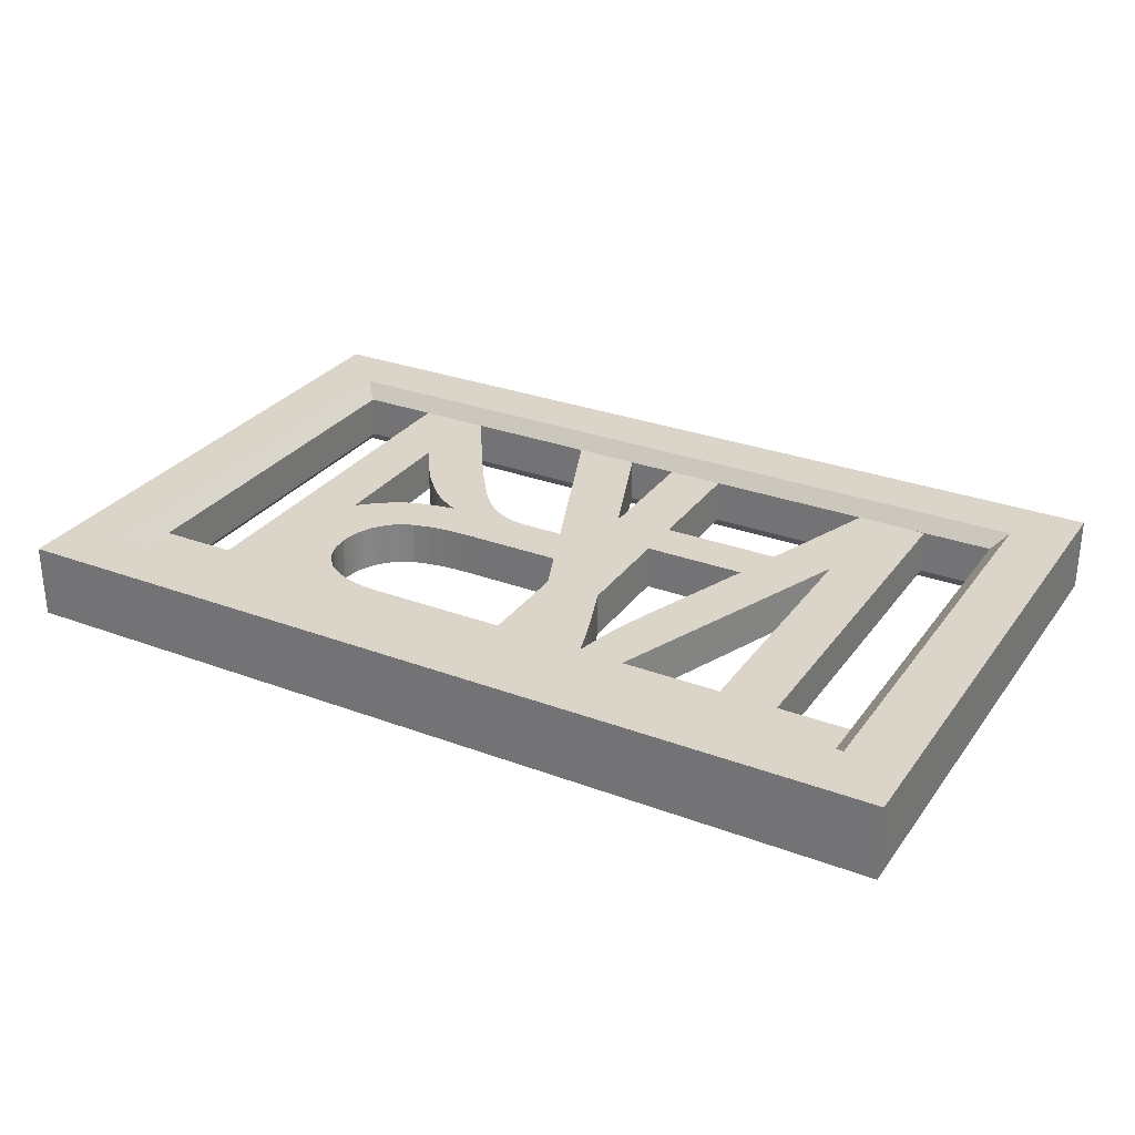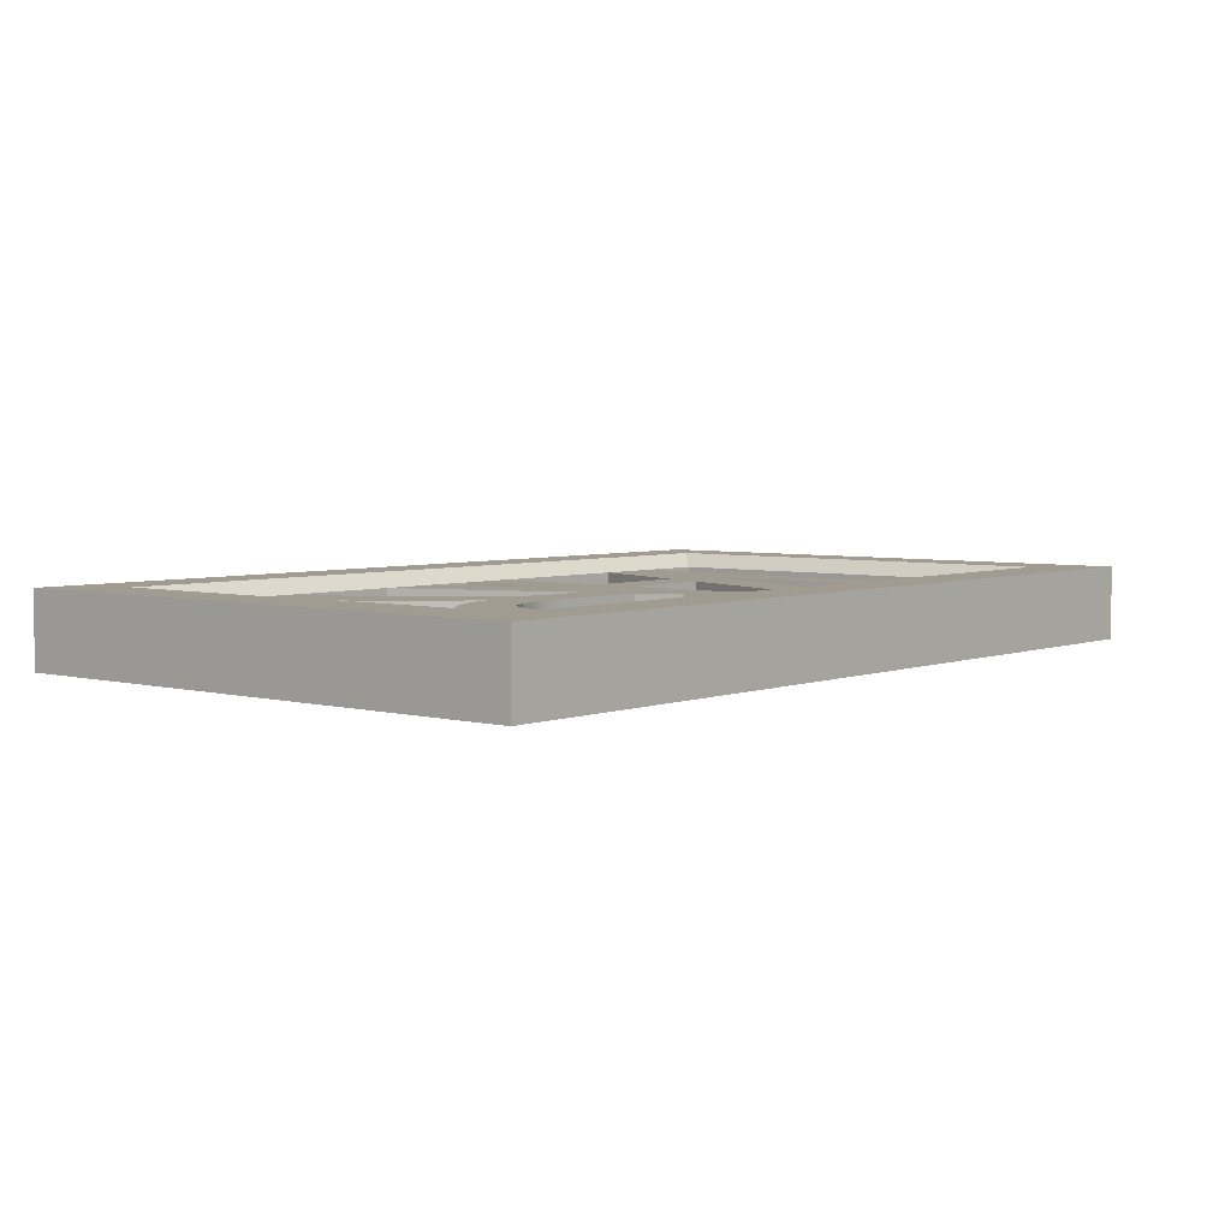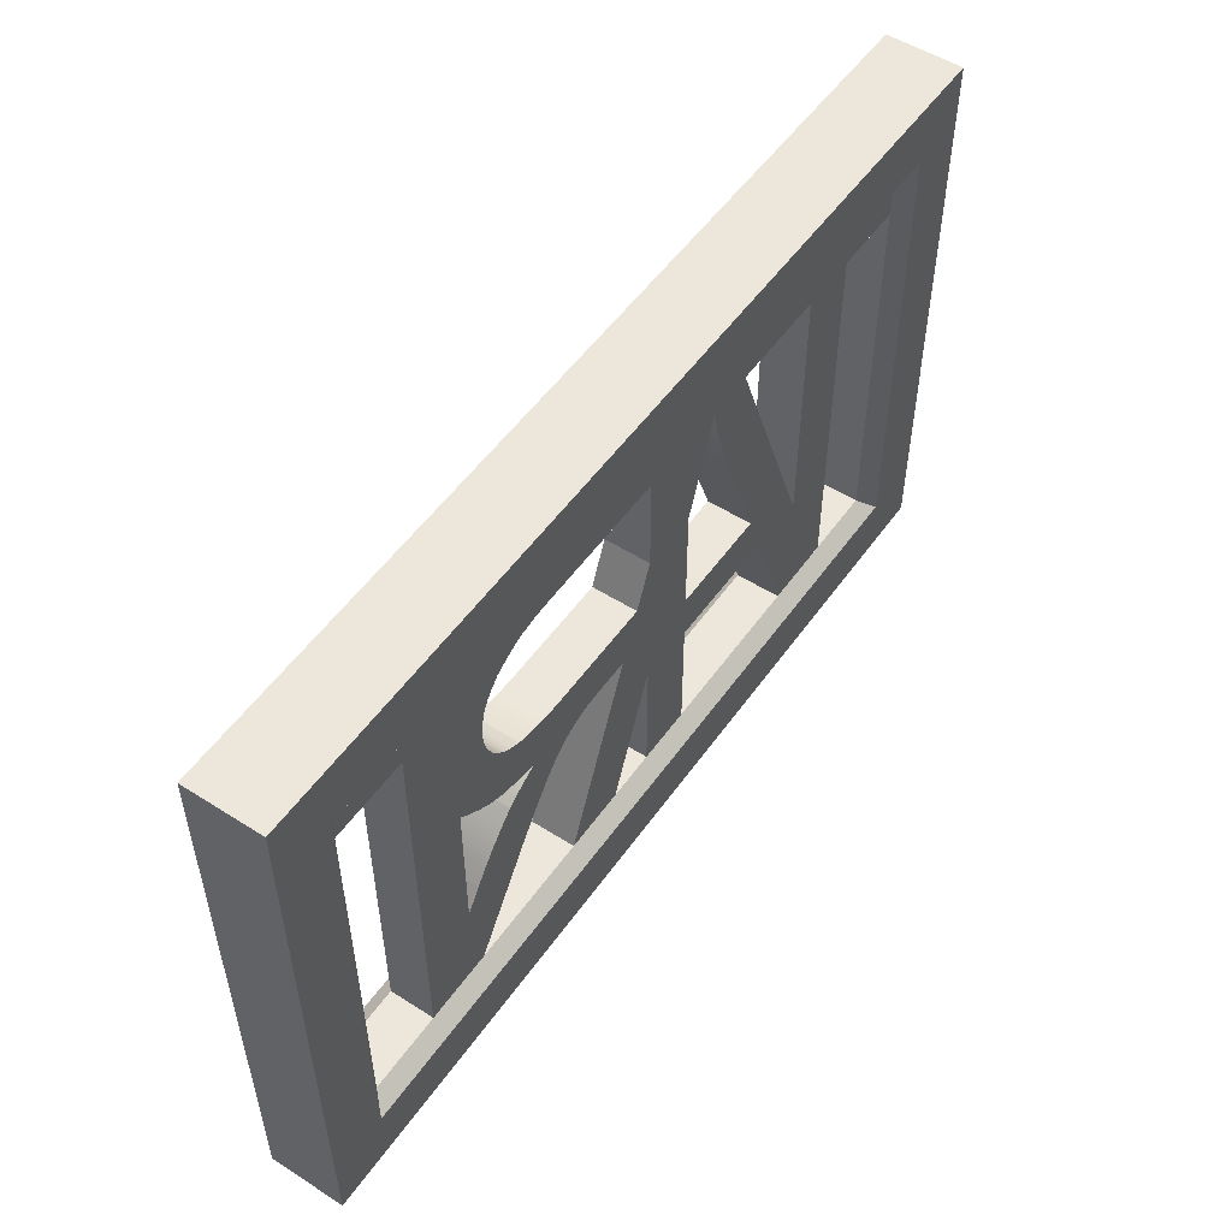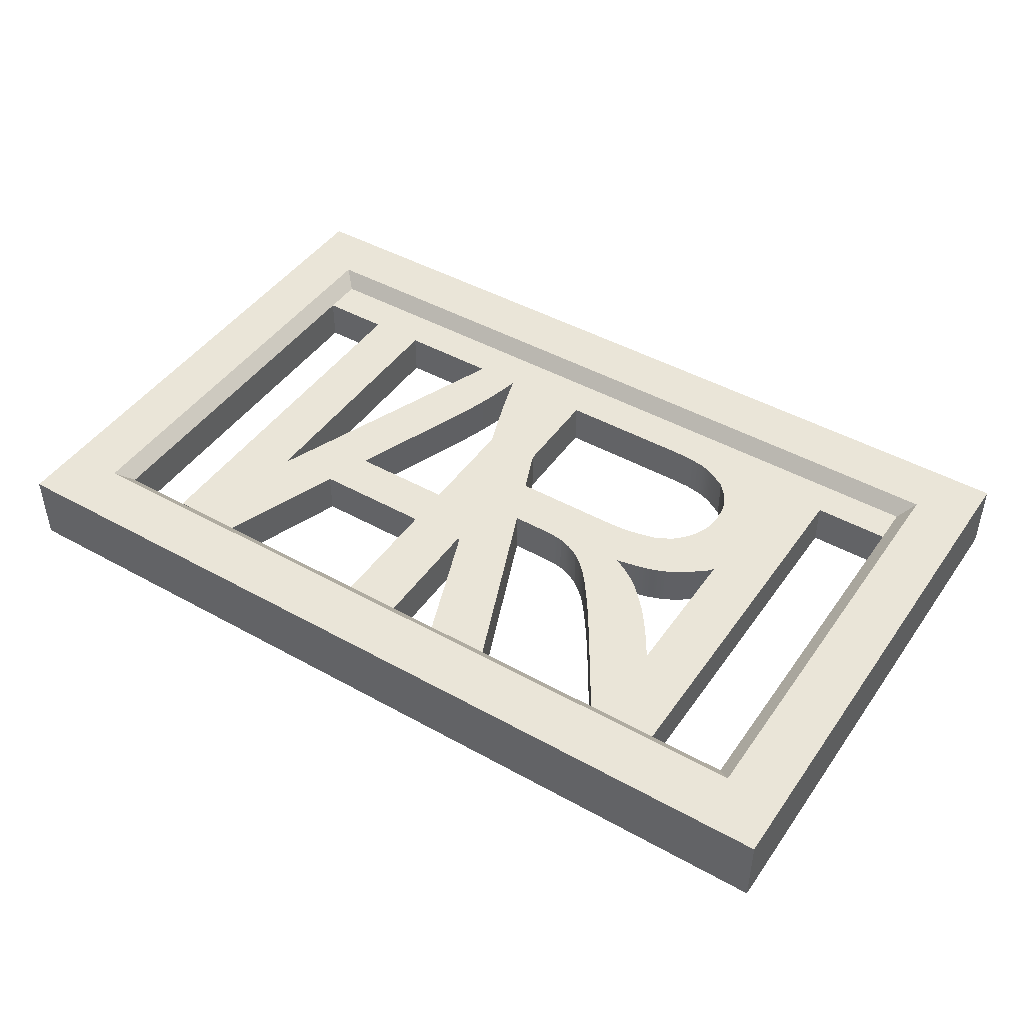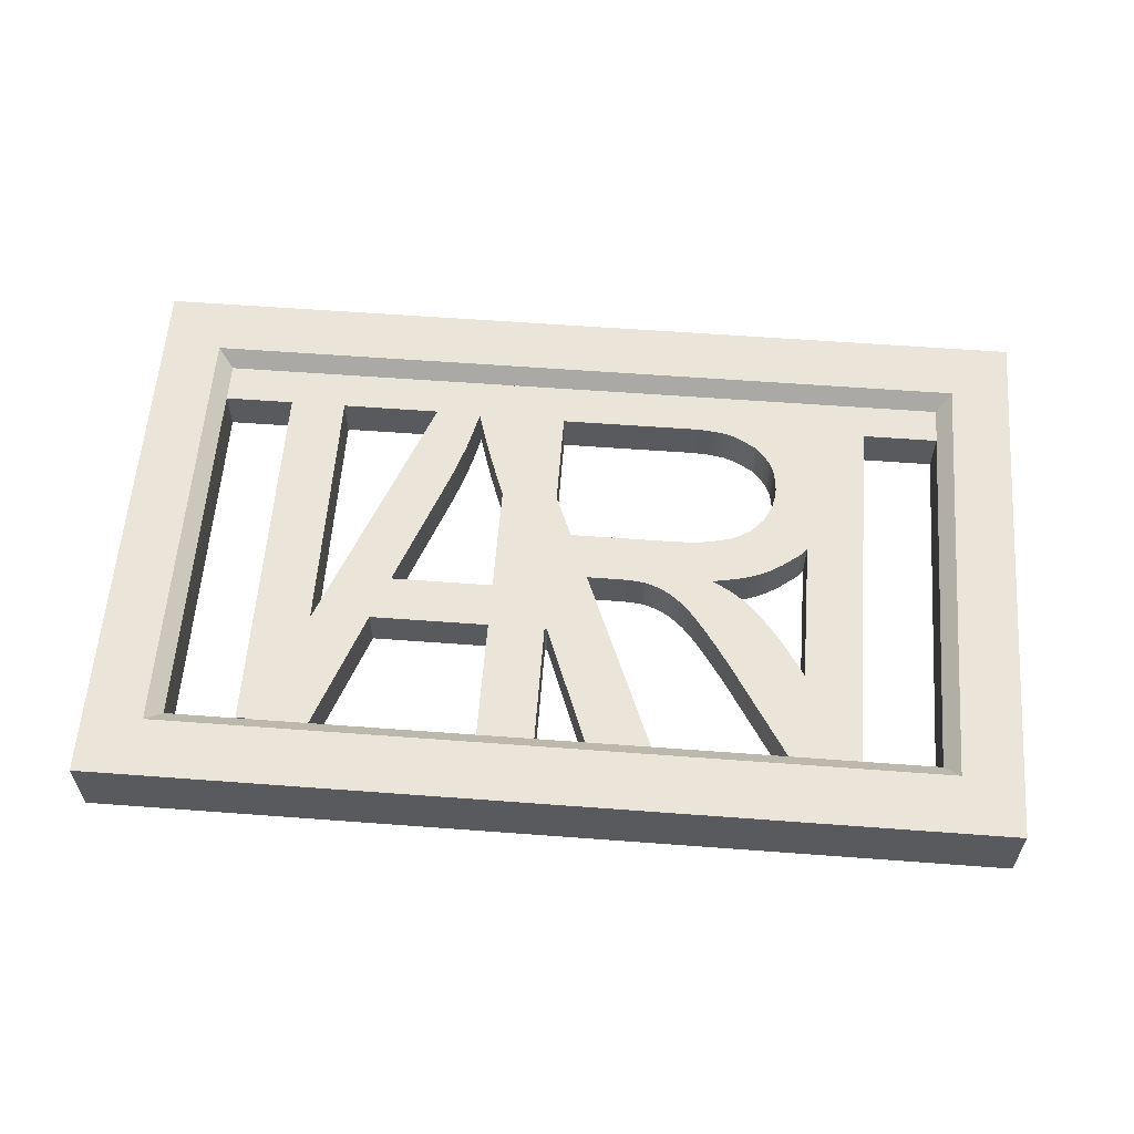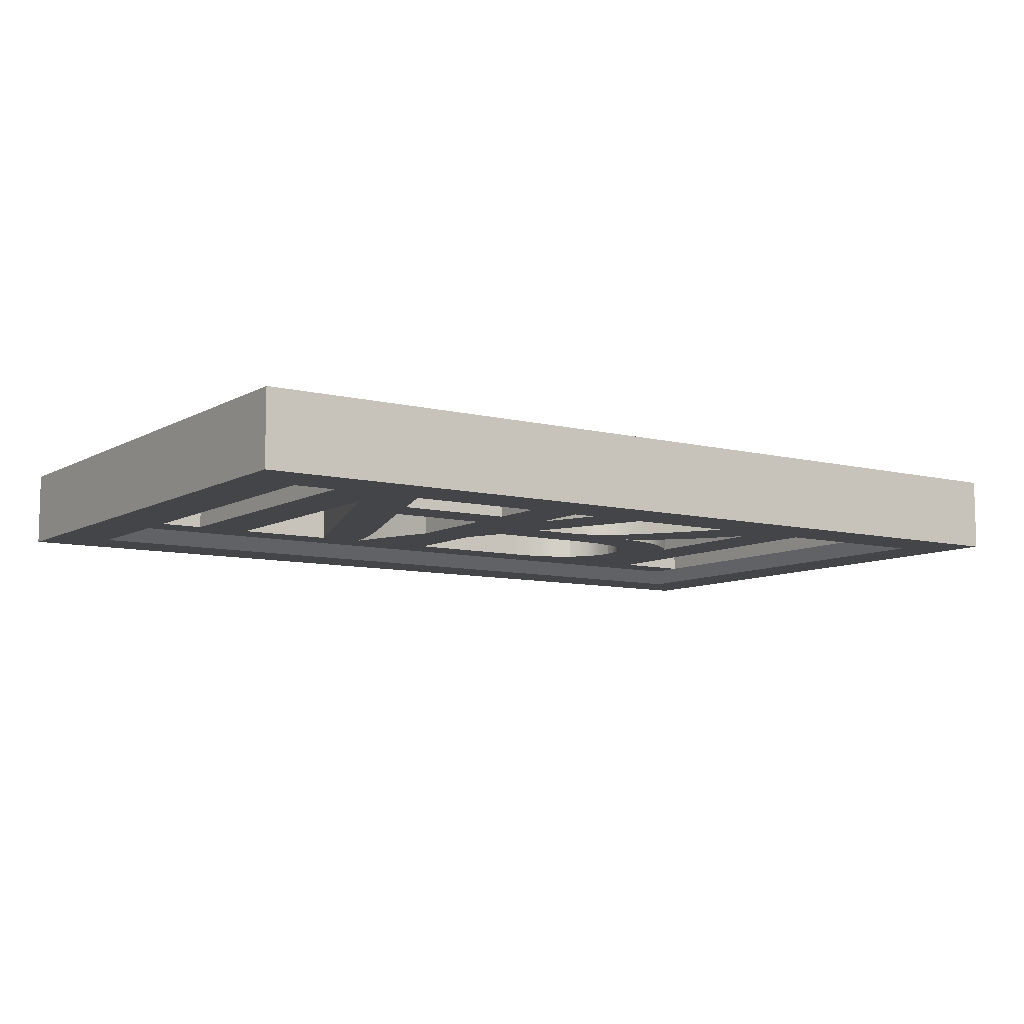
<metadata>
{"format":"obj","ext":"obj","renderer":"f3d","projection":"perspective","resolution":1024,"background":"white","views":[{"elev":29.3,"azim":-151.0,"up":"+Z"},{"elev":4.5,"azim":130.0,"up":"+Z"},{"elev":52.7,"azim":124.4,"up":"+Y"},{"elev":45.2,"azim":32.8,"up":"+Z"},{"elev":59.2,"azim":4.4,"up":"+Z"},{"elev":-8.7,"azim":-34.2,"up":"+Z"}]}
</metadata>
<code>
g Body2
v -1139 682 -50
v -80 682 -50
v -100 662 -30
v -707.4 662 -30
v -707.9 662 -30
v -1119 662 -30
v -80 80 -50
v -100 100 -30
v -100 611.9 -30
v -1139 80 -50
v -1119 100 -30
v -1008 100 -30
v -927.9 100 -30
v -706.9 100 -30
v -630.8 100 -30
v -564.3 100 -30
v -477.9 100 -30
v -299.7 100 -30
v -203.9 100 -30
v -1119 607.9 -30
v -1119 100 30
v -1008 100 30
v -927.9 100 30
v -706.9 100 30
v -630.8 100 30
v -564.3 100 30
v -477.9 100 30
v -299.7 100 30
v -1219 762 -50
v 0 762 -50
v 0 0 -50
v -1219 0 -50
v -1139 80 50
v -80 80 50
v -100 100 30
v -203.9 100 30
v -80 682 50
v -100 662 30
v -100 611.9 30
v -1139 682 50
v -1119 662 30
v -707.9 662 30
v -707.4 662 30
v -1119 607.9 30
v 0 762 50
v -1219 762 50
v -1219 0 50
v 0 0 50
v -203.7 611.9 30
v -203.7 611.9 -30
v -707.4 660.6 30
v -707.4 660.6 -30
v -627.7 264.6 30
v -627.7 264.6 -30
v -707 264.6 30
v -707 264.6 -30
v -1008 100.8 30
v -1008 100.8 -30
v -204.1 100.3 -30
v -204.1 100.3 30
v -631.1 474.3 -30
v -606.8 414.9 -30
v -467.5 415 -30
v -446.8 415.5 -30
v -426.2 417.1 -30
v -406 420.7 -30
v -385.9 425.9 -30
v -372.8 432 -30
v -360.7 439.5 -30
v -350.4 449.2 -30
v -341.2 460.5 -30
v -334.8 472.6 -30
v -329.8 485.1 -30
v -327.2 498.4 -30
v -326 512 -30
v -328.2 531.1 -30
v -330.2 540.2 -30
v -333.3 548.9 -30
v -337.6 557 -30
v -343 564.6 -30
v -355.7 579.1 -30
v -377.2 591.6 -30
v -388.3 596.7 -30
v -399.9 600.5 -30
v -424.1 604.3 -30
v -449.2 605.3 -30
v -631.2 605.1 -30
v -707.2 475 -30
v -711.3 485.8 -30
v -722.3 515.4 -30
v -732.9 545 -30
v -742.7 575 -30
v -752.1 605.1 -30
v -758.3 577.2 -30
v -765.4 549.5 -30
v -773.8 522.3 -30
v -783.1 495.2 -30
v -846.2 326.6 -30
v -707.1 326.6 -30
v -947.8 257.8 -30
v -813.4 607.9 -30
v -947.8 607.9 -30
v -280.5 417.5 -30
v -287.1 408.9 -30
v -314.3 388.2 -30
v -328.5 379.2 -30
v -343.5 371.8 -30
v -359.3 366.2 -30
v -375.6 361.9 -30
v -409.4 355.5 -30
v -397.2 349.4 -30
v -385.4 342.7 -30
v -374.2 335.1 -30
v -363.5 326.9 -30
v -346 309.2 -30
v -329.5 290.7 -30
v -314.4 270.9 -30
v -300.3 250.5 -30
v -280.5 219.6 -30
v -281 611.9 -30
v -280.5 611.2 -30
v -280.5 611.9 -30
v -203.7 100.3 -30
v -372 213.5 -30
v -385.2 233.7 -30
v -398.6 253.7 -30
v -412.6 273.3 -30
v -427 292.7 -30
v -435.7 303.3 -30
v -444.8 313.4 -30
v -454.9 322.6 -30
v -465.7 331.1 -30
v -473.9 335.9 -30
v -482.4 340.2 -30
v -491.3 343.6 -30
v -500.4 346.4 -30
v -510.9 347.8 -30
v -521.5 348.7 -30
v -532.1 349.1 -30
v -542.7 349.1 -30
v -579.8 349.1 -30
v -630.9 264.6 -30
v -868.2 264.6 -30
v -1024 100.8 -30
v -1024 607.9 -30
v -281 611.9 30
v -280.5 611.9 30
v -203.7 100.3 30
v -280.5 611.2 30
v -280.5 417.5 30
v -280.5 219.6 30
v -1024 607.9 30
v -1024 100.8 30
v -868.2 264.6 30
v -630.9 264.6 30
v -579.8 349.1 30
v -542.7 349.1 30
v -532.1 349.1 30
v -521.5 348.7 30
v -510.9 347.8 30
v -500.4 346.4 30
v -491.3 343.6 30
v -482.4 340.2 30
v -473.9 335.9 30
v -465.7 331.1 30
v -454.9 322.6 30
v -444.8 313.4 30
v -435.7 303.3 30
v -427 292.7 30
v -412.6 273.3 30
v -398.6 253.7 30
v -385.2 233.7 30
v -372 213.5 30
v -631.1 474.3 30
v -631.2 605.1 30
v -449.2 605.3 30
v -424.1 604.3 30
v -399.9 600.5 30
v -388.3 596.7 30
v -377.2 591.6 30
v -355.7 579.1 30
v -343 564.6 30
v -337.6 557 30
v -333.3 548.9 30
v -330.2 540.2 30
v -328.2 531.1 30
v -326 512 30
v -327.2 498.4 30
v -329.8 485.1 30
v -334.8 472.6 30
v -341.2 460.5 30
v -350.4 449.2 30
v -360.7 439.5 30
v -372.8 432 30
v -385.9 425.9 30
v -406 420.7 30
v -426.2 417.1 30
v -446.8 415.5 30
v -467.5 415 30
v -606.8 414.9 30
v -707.2 475 30
v -707.1 326.6 30
v -846.2 326.6 30
v -783.1 495.2 30
v -773.8 522.3 30
v -765.4 549.5 30
v -758.3 577.2 30
v -752.1 605.1 30
v -742.7 575 30
v -732.9 545 30
v -722.3 515.4 30
v -711.3 485.8 30
v -947.8 257.8 30
v -947.8 607.9 30
v -813.4 607.9 30
v -300.3 250.5 30
v -314.4 270.9 30
v -329.5 290.7 30
v -346 309.2 30
v -363.5 326.9 30
v -374.2 335.1 30
v -385.4 342.7 30
v -397.2 349.4 30
v -409.4 355.5 30
v -375.6 361.9 30
v -359.3 366.2 30
v -343.5 371.8 30
v -328.5 379.2 30
v -314.3 388.2 30
v -287.1 408.9 30
f 2 4 1
f 1 4 5
f 1 5 6
f 2 3 4
f 3 2 9
f 9 2 7
f 9 7 8
f 10 15 7
f 7 15 16
f 7 16 17
f 11 12 10
f 10 12 13
f 10 13 14
f 14 15 10
f 17 18 7
f 7 18 19
f 7 19 8
f 6 20 1
f 1 20 10
f 10 20 11
f 12 11 22
f 22 11 21
f 14 13 24
f 24 13 23
f 16 15 26
f 26 15 25
f 18 17 28
f 28 17 27
f 32 29 1
f 1 29 30
f 1 30 2
f 2 30 31
f 2 31 7
f 7 31 32
f 7 32 10
f 10 32 1
f 34 25 33
f 33 25 24
f 33 24 23
f 35 36 34
f 34 36 28
f 34 28 27
f 27 26 34
f 34 26 25
f 23 22 33
f 33 22 21
f 35 34 39
f 39 34 37
f 39 37 38
f 38 37 43
f 43 37 40
f 43 40 42
f 42 40 41
f 21 44 33
f 33 44 40
f 40 44 41
f 9 8 39
f 39 8 35
f 8 19 35
f 35 19 36
f 5 4 42
f 42 4 43
f 48 45 37
f 37 45 46
f 37 46 40
f 40 46 47
f 40 47 33
f 33 47 48
f 33 48 34
f 34 48 37
f 39 49 9
f 9 49 50
f 42 51 5
f 5 51 52
f 26 53 16
f 16 53 54
f 24 55 14
f 14 55 56
f 22 57 12
f 12 57 58
f 19 59 36
f 36 59 60
f 62 88 61
f 61 88 89
f 61 89 90
f 63 140 62
f 62 140 141
f 62 141 99
f 99 141 54
f 99 54 142
f 64 110 63
f 63 110 136
f 63 136 137
f 64 65 110
f 110 65 109
f 109 65 66
f 109 66 108
f 108 66 107
f 107 66 67
f 107 67 106
f 106 67 105
f 105 67 68
f 105 68 104
f 104 68 69
f 104 69 103
f 103 69 70
f 103 70 71
f 71 72 103
f 103 72 73
f 103 73 74
f 103 74 50
f 50 74 75
f 50 75 76
f 76 77 50
f 50 77 78
f 50 78 121
f 121 78 79
f 121 79 80
f 80 81 121
f 121 81 120
f 120 81 82
f 120 82 83
f 83 84 120
f 120 84 85
f 120 85 4
f 4 85 86
f 4 86 87
f 61 90 87
f 87 90 91
f 87 91 92
f 92 93 87
f 87 93 52
f 87 52 4
f 52 93 101
f 101 93 94
f 101 94 95
f 95 96 101
f 101 96 97
f 101 97 100
f 100 97 98
f 100 98 143
f 143 98 56
f 56 98 99
f 56 99 142
f 99 88 62
f 52 101 5
f 5 101 102
f 5 102 6
f 6 102 145
f 6 145 20
f 145 102 100
f 111 131 110
f 110 131 132
f 110 132 133
f 111 112 131
f 131 112 130
f 130 112 113
f 130 113 129
f 129 113 114
f 129 114 128
f 128 114 115
f 128 115 127
f 127 115 116
f 127 116 126
f 126 116 117
f 126 117 125
f 125 117 118
f 125 118 124
f 124 118 119
f 124 119 18
f 18 119 59
f 18 59 19
f 59 119 123
f 123 119 103
f 123 103 50
f 50 121 122
f 50 122 3
f 3 122 120
f 3 120 4
f 3 9 50
f 133 134 110
f 110 134 135
f 110 135 136
f 137 138 63
f 63 138 139
f 63 139 140
f 141 17 54
f 54 17 16
f 15 14 142
f 142 14 56
f 143 13 100
f 100 13 58
f 100 58 144
f 13 12 58
f 144 145 100
f 120 122 146
f 146 122 147
f 59 123 60
f 60 123 148
f 149 147 121
f 121 147 122
f 103 119 150
f 150 119 151
f 49 148 50
f 50 148 123
f 43 146 38
f 38 146 147
f 38 147 49
f 49 147 149
f 49 149 184
f 184 149 183
f 183 149 182
f 182 149 181
f 181 149 146
f 181 146 180
f 180 146 179
f 179 146 178
f 178 146 177
f 177 146 43
f 177 43 176
f 176 43 175
f 175 43 51
f 175 51 208
f 208 51 215
f 208 215 207
f 207 215 206
f 206 215 205
f 205 215 204
f 204 215 213
f 204 213 203
f 203 213 154
f 203 154 55
f 51 42 215
f 215 42 214
f 214 42 41
f 214 41 152
f 152 41 44
f 214 152 213
f 213 152 153
f 213 153 57
f 22 23 57
f 57 23 213
f 23 154 213
f 24 155 55
f 55 155 202
f 55 202 203
f 24 25 155
f 155 53 202
f 202 53 156
f 202 156 200
f 200 156 157
f 200 157 199
f 199 157 158
f 199 158 159
f 26 27 53
f 53 27 156
f 159 160 199
f 199 160 161
f 199 161 224
f 224 161 162
f 224 162 163
f 163 164 224
f 224 164 165
f 224 165 166
f 167 222 166
f 166 222 223
f 166 223 224
f 222 167 221
f 221 167 168
f 221 168 220
f 220 168 169
f 220 169 219
f 219 169 170
f 219 170 218
f 218 170 171
f 218 171 217
f 217 171 172
f 217 172 216
f 216 172 173
f 216 173 151
f 151 173 28
f 151 28 60
f 60 28 36
f 60 148 151
f 151 148 150
f 150 148 49
f 150 49 188
f 188 49 187
f 187 49 186
f 186 49 185
f 185 49 184
f 49 39 38
f 175 211 174
f 174 211 212
f 174 212 201
f 188 189 150
f 150 189 190
f 150 190 191
f 191 192 150
f 150 192 193
f 150 193 230
f 230 193 194
f 230 194 229
f 229 194 195
f 229 195 228
f 228 195 227
f 227 195 196
f 227 196 226
f 226 196 225
f 225 196 197
f 225 197 224
f 224 197 198
f 224 198 199
f 202 200 201
f 201 200 174
f 208 209 175
f 175 209 210
f 175 210 211
f 119 118 151
f 151 118 216
f 100 102 213
f 213 102 214
f 153 152 144
f 144 152 145
f 20 145 44
f 44 145 152
f 215 214 101
f 101 214 102
f 57 153 58
f 58 153 144
f 213 215 100
f 100 215 101
f 99 98 202
f 202 98 203
f 142 54 155
f 155 54 53
f 17 141 27
f 27 141 156
f 174 200 61
f 61 200 62
f 201 212 88
f 88 212 89
f 212 211 89
f 89 211 90
f 90 211 210
f 90 210 91
f 91 210 209
f 91 209 92
f 92 209 208
f 92 208 93
f 208 207 93
f 93 207 94
f 94 207 206
f 94 206 95
f 95 206 205
f 95 205 96
f 96 205 204
f 96 204 97
f 204 203 97
f 97 203 98
f 55 154 56
f 56 154 143
f 13 143 23
f 23 143 154
f 61 87 174
f 174 87 175
f 4 52 43
f 43 52 51
f 88 99 201
f 201 99 202
f 141 140 156
f 156 140 157
f 200 199 62
f 62 199 63
f 199 198 63
f 63 198 64
f 64 198 197
f 64 197 65
f 65 197 196
f 65 196 66
f 66 196 195
f 66 195 67
f 195 194 67
f 67 194 68
f 68 194 193
f 68 193 69
f 69 193 192
f 69 192 70
f 70 192 191
f 70 191 71
f 191 190 71
f 71 190 72
f 72 190 189
f 72 189 73
f 73 189 188
f 73 188 74
f 74 188 187
f 74 187 75
f 187 186 75
f 75 186 76
f 76 186 185
f 76 185 77
f 77 185 184
f 77 184 78
f 78 184 183
f 78 183 79
f 79 183 182
f 79 182 80
f 80 182 181
f 80 181 81
f 181 180 81
f 81 180 82
f 82 180 179
f 82 179 83
f 83 179 178
f 83 178 84
f 84 178 177
f 84 177 85
f 85 177 176
f 85 176 86
f 176 175 86
f 86 175 87
f 120 146 121
f 121 146 149
f 150 230 103
f 103 230 104
f 230 229 104
f 104 229 105
f 105 229 228
f 105 228 106
f 106 228 227
f 106 227 107
f 107 227 226
f 107 226 108
f 108 226 225
f 108 225 109
f 109 225 224
f 109 224 110
f 224 223 110
f 110 223 111
f 111 223 222
f 111 222 112
f 112 222 221
f 112 221 113
f 113 221 220
f 113 220 114
f 220 219 114
f 114 219 115
f 115 219 218
f 115 218 116
f 116 218 217
f 116 217 117
f 117 217 216
f 117 216 118
f 28 173 18
f 18 173 124
f 173 172 124
f 124 172 125
f 125 172 171
f 125 171 126
f 126 171 170
f 126 170 127
f 127 170 169
f 127 169 128
f 169 168 128
f 128 168 129
f 129 168 167
f 129 167 130
f 130 167 166
f 130 166 131
f 131 166 165
f 131 165 132
f 165 164 132
f 132 164 133
f 133 164 163
f 133 163 134
f 134 163 162
f 134 162 135
f 135 162 161
f 135 161 136
f 161 160 136
f 136 160 137
f 137 160 159
f 137 159 138
f 138 159 158
f 138 158 139
f 139 158 157
f 139 157 140
f 15 142 25
f 25 142 155
f 11 20 21
f 21 20 44
f 45 48 30
f 30 48 31
f 48 47 31
f 31 47 32
f 47 46 32
f 32 46 29
f 46 45 29
f 29 45 30

</code>
